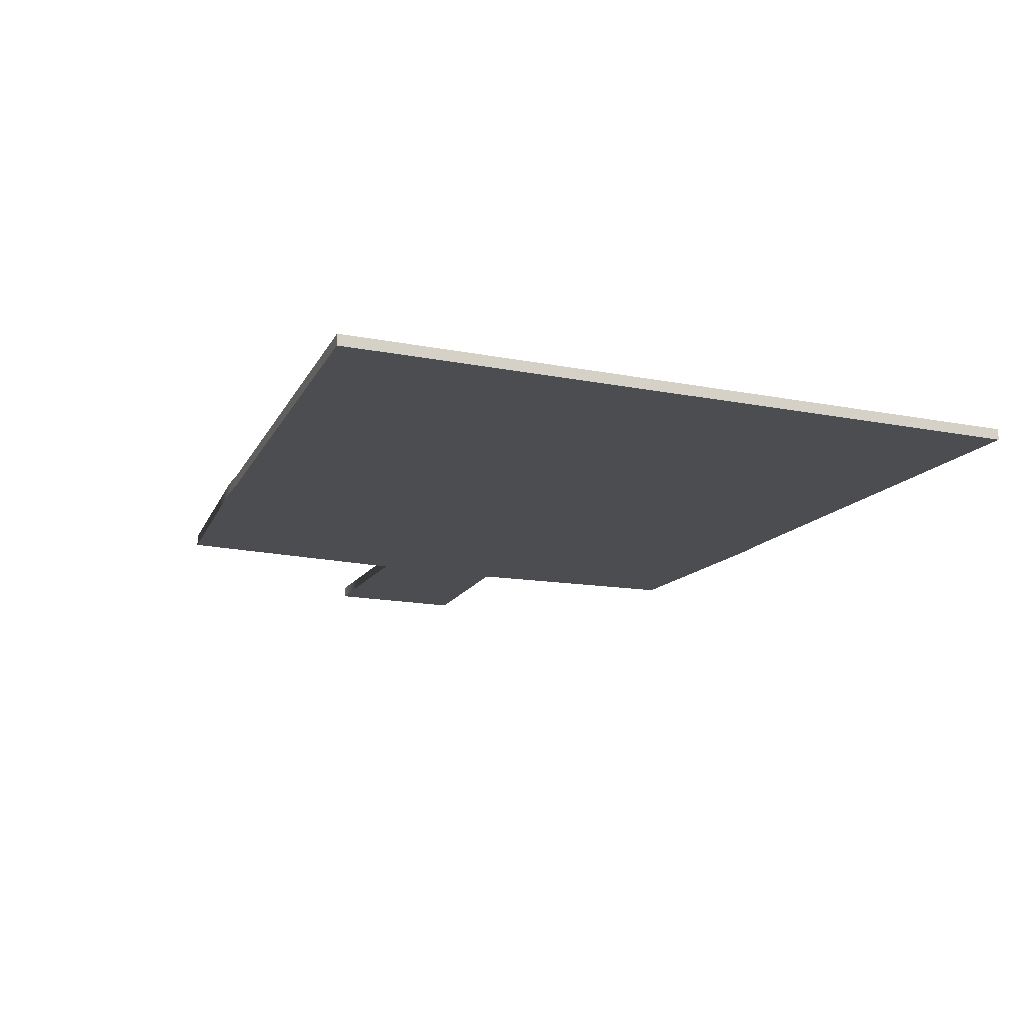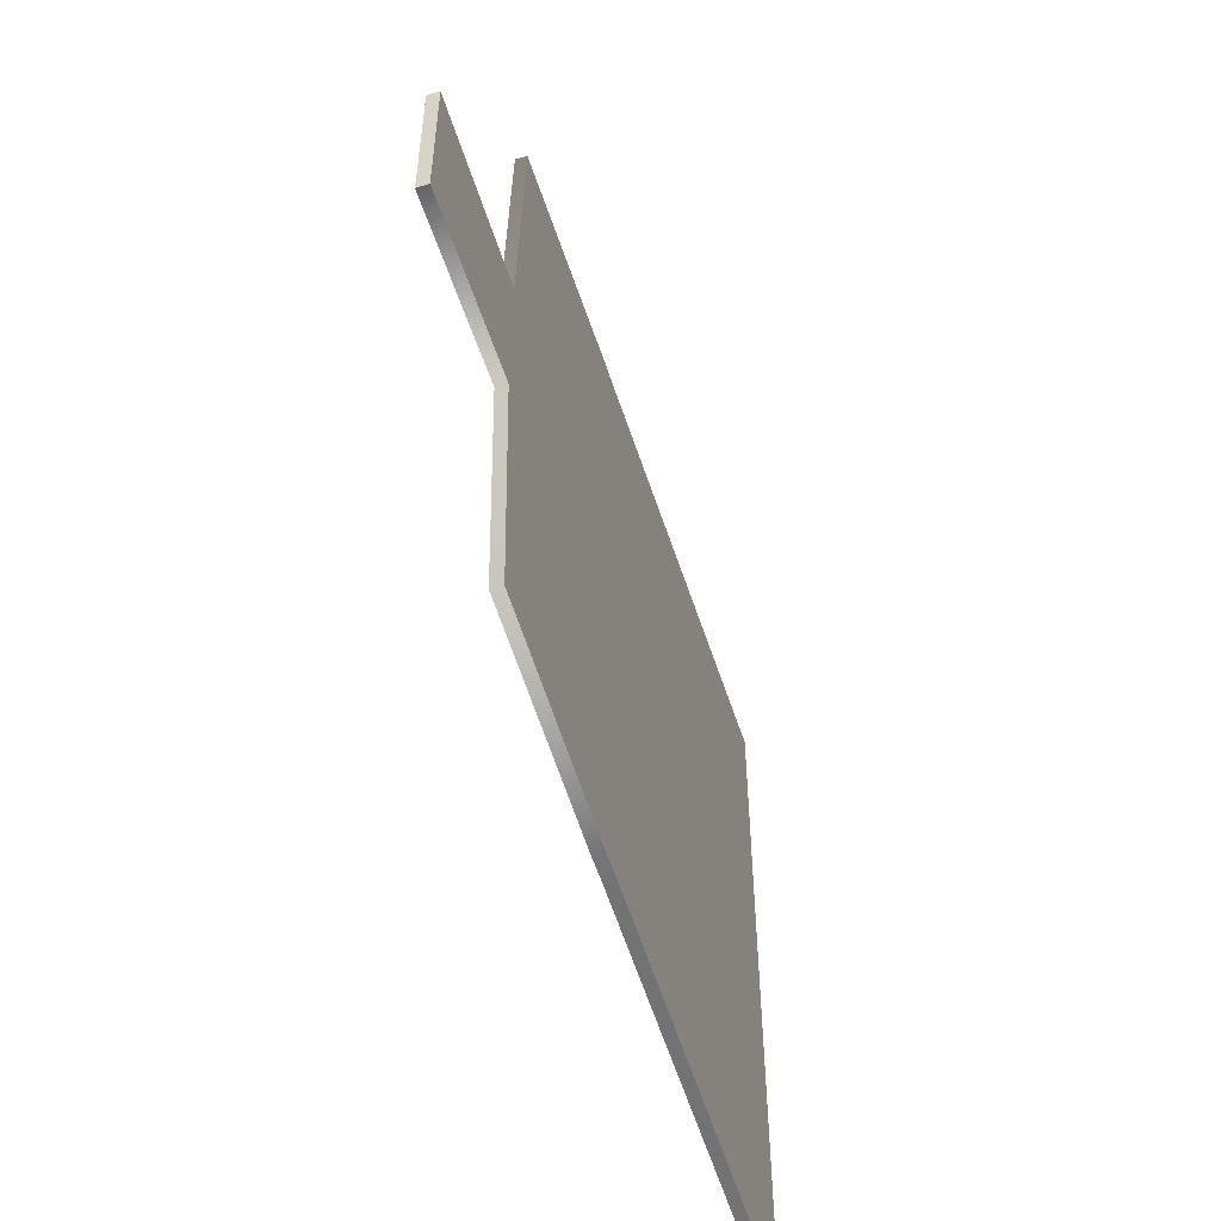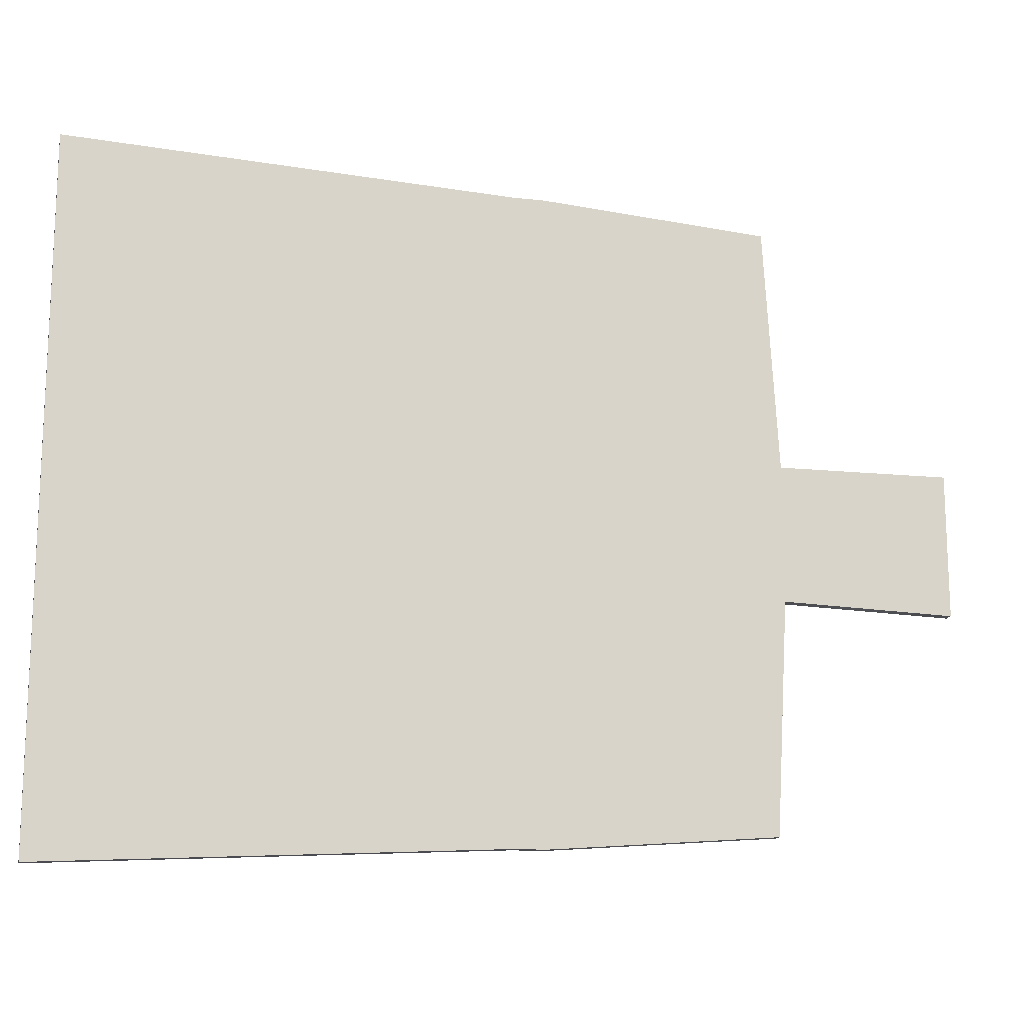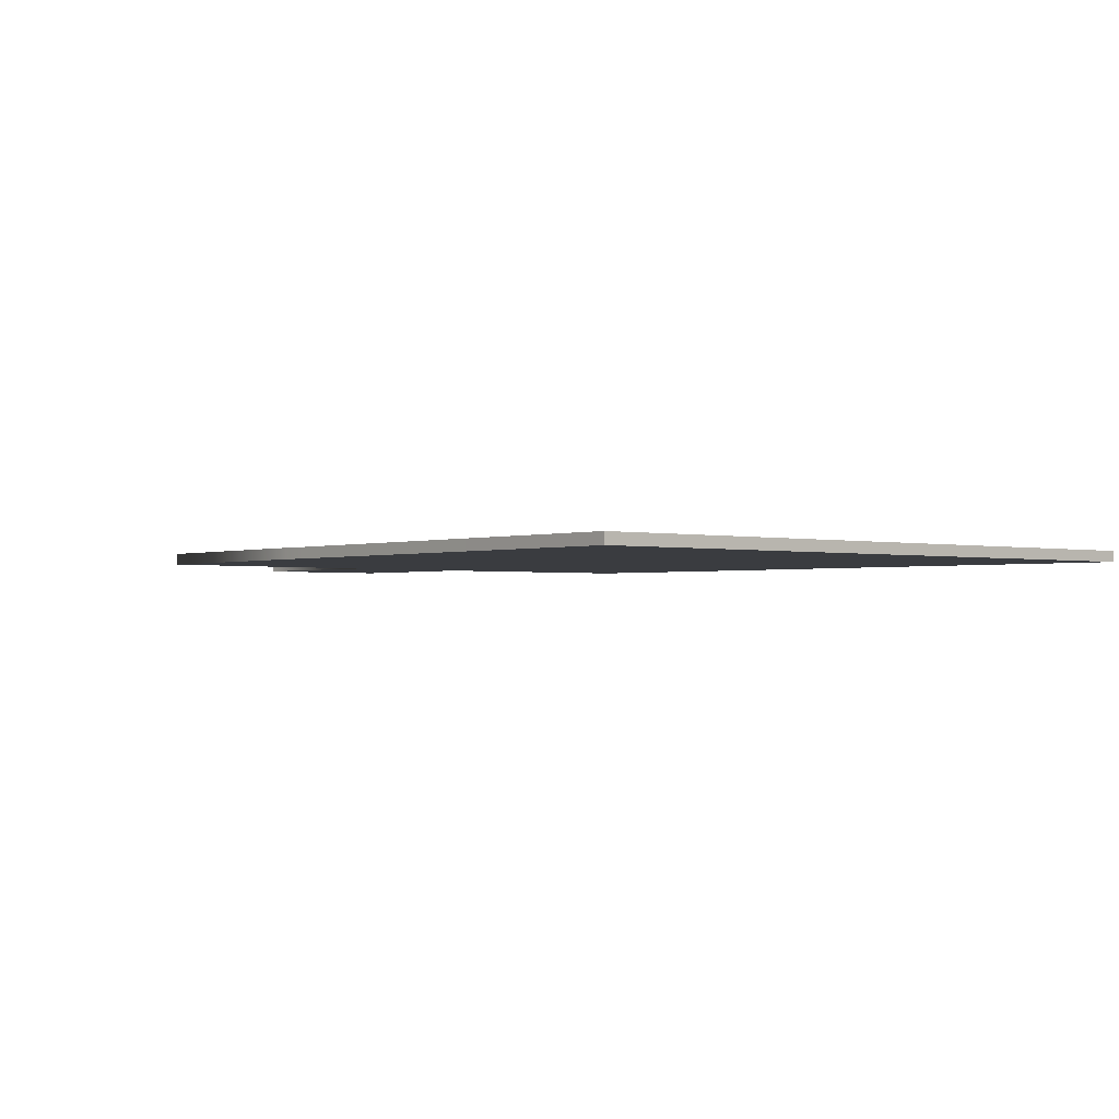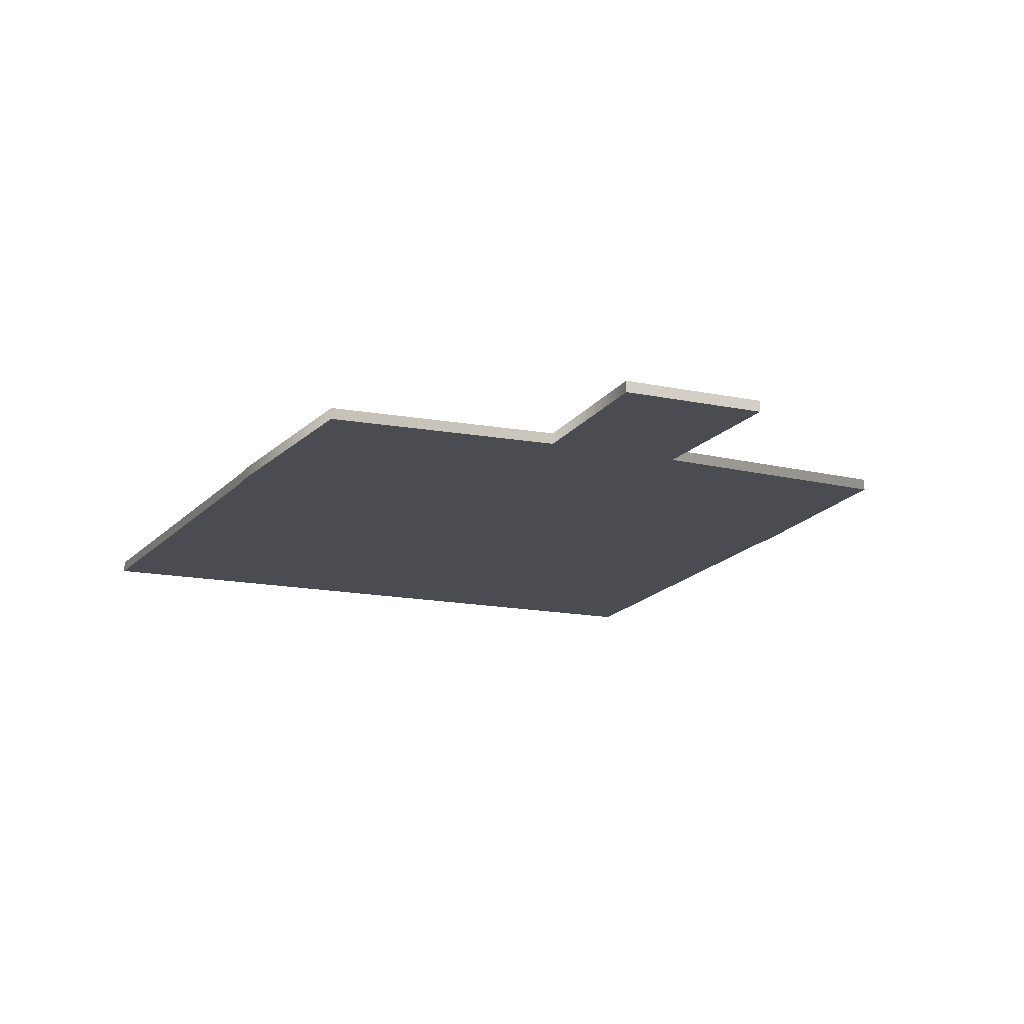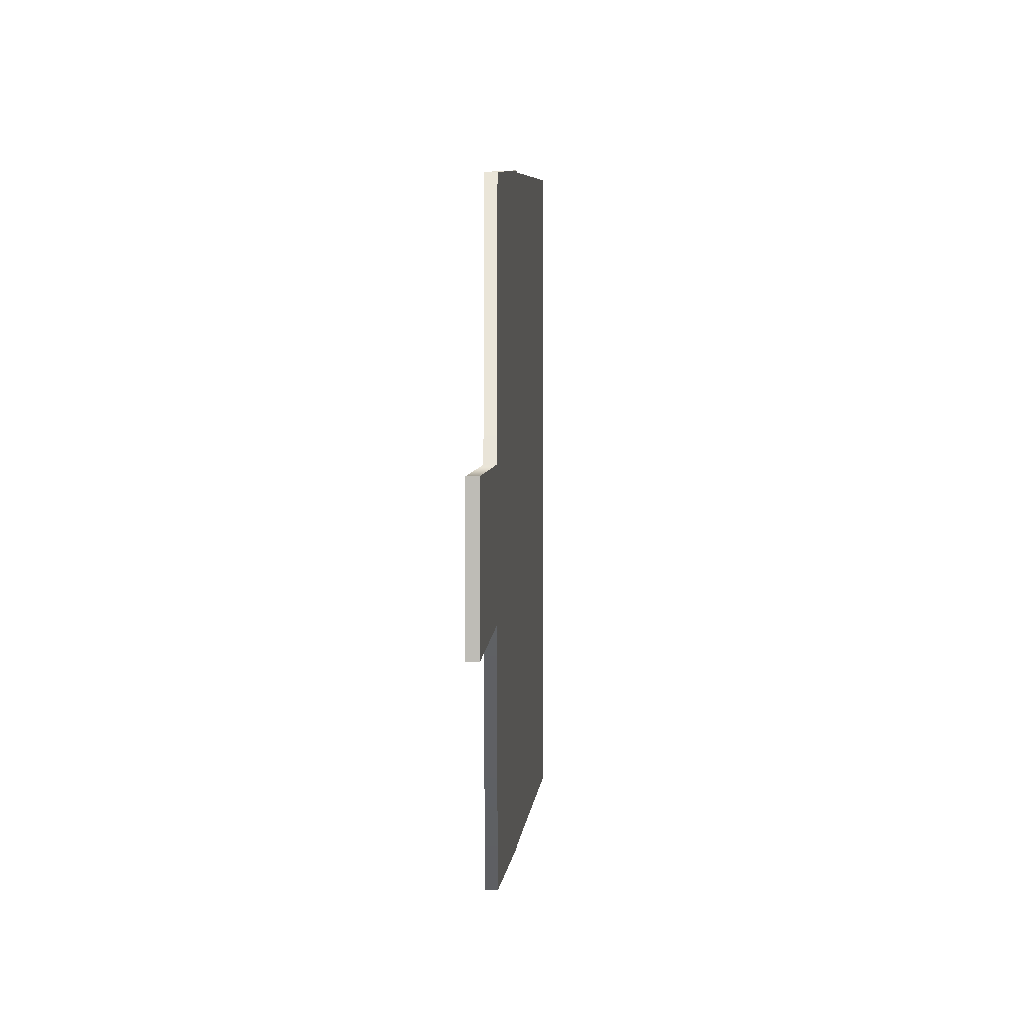
<metadata>
{"format":"obj","ext":"obj","renderer":"f3d","projection":"perspective","resolution":1024,"background":"white","views":[{"elev":-16.1,"azim":67.8,"up":"+Y"},{"elev":-53.2,"azim":-73.1,"up":"+Z"},{"elev":-15.3,"azim":167.2,"up":"+Z"},{"elev":-1.7,"azim":48.5,"up":"+Y"},{"elev":-15.3,"azim":-113.9,"up":"+Y"},{"elev":4.4,"azim":-86.1,"up":"+Z"}]}
</metadata>
<code>
g default
v -4515 -55.93 623.4
v 4515 -55.93 3516
v -4515 55.93 623.4
v 4515 55.93 3516
v -4515 55.93 -828.5
v 4515 55.93 -3516
v -4515 -55.93 -828.5
v 4515 -55.93 -3516
v -2626 -55.93 3098
v -2762 -55.93 615.6
v -2762 55.93 615.6
v -2626 55.93 3098
v -2762 55.93 -768.5
v -2626 55.93 -3098
v -2762 -55.93 -768.5
v -2626 -55.93 -3098
v -22.08 -55.93 3280
v -307.8 -55.93 3280
v -22.08 55.93 3280
v -307.8 55.93 3280
v -22.08 55.93 -3280
v -307.8 55.93 -3280
v -22.08 -55.93 -3280
v -307.8 -55.93 -3280
g pCube1
f 2 8 6 4
f 7 1 3 5
f 9 10 15 16
f 10 9 12 11
f 11 12 14 13
f 13 14 16 15
f 1 10 11 3
f 3 11 13 5
f 5 13 15 7
f 7 15 10 1
f 17 18 24 23
f 18 17 19 20
f 20 19 21 22
f 22 21 23 24
f 17 2 4 19
f 21 19 4 6
f 23 21 6 8
f 17 23 8 2
f 9 18 20 12
f 14 12 20 22
f 16 14 22 24
f 9 16 24 18

</code>
